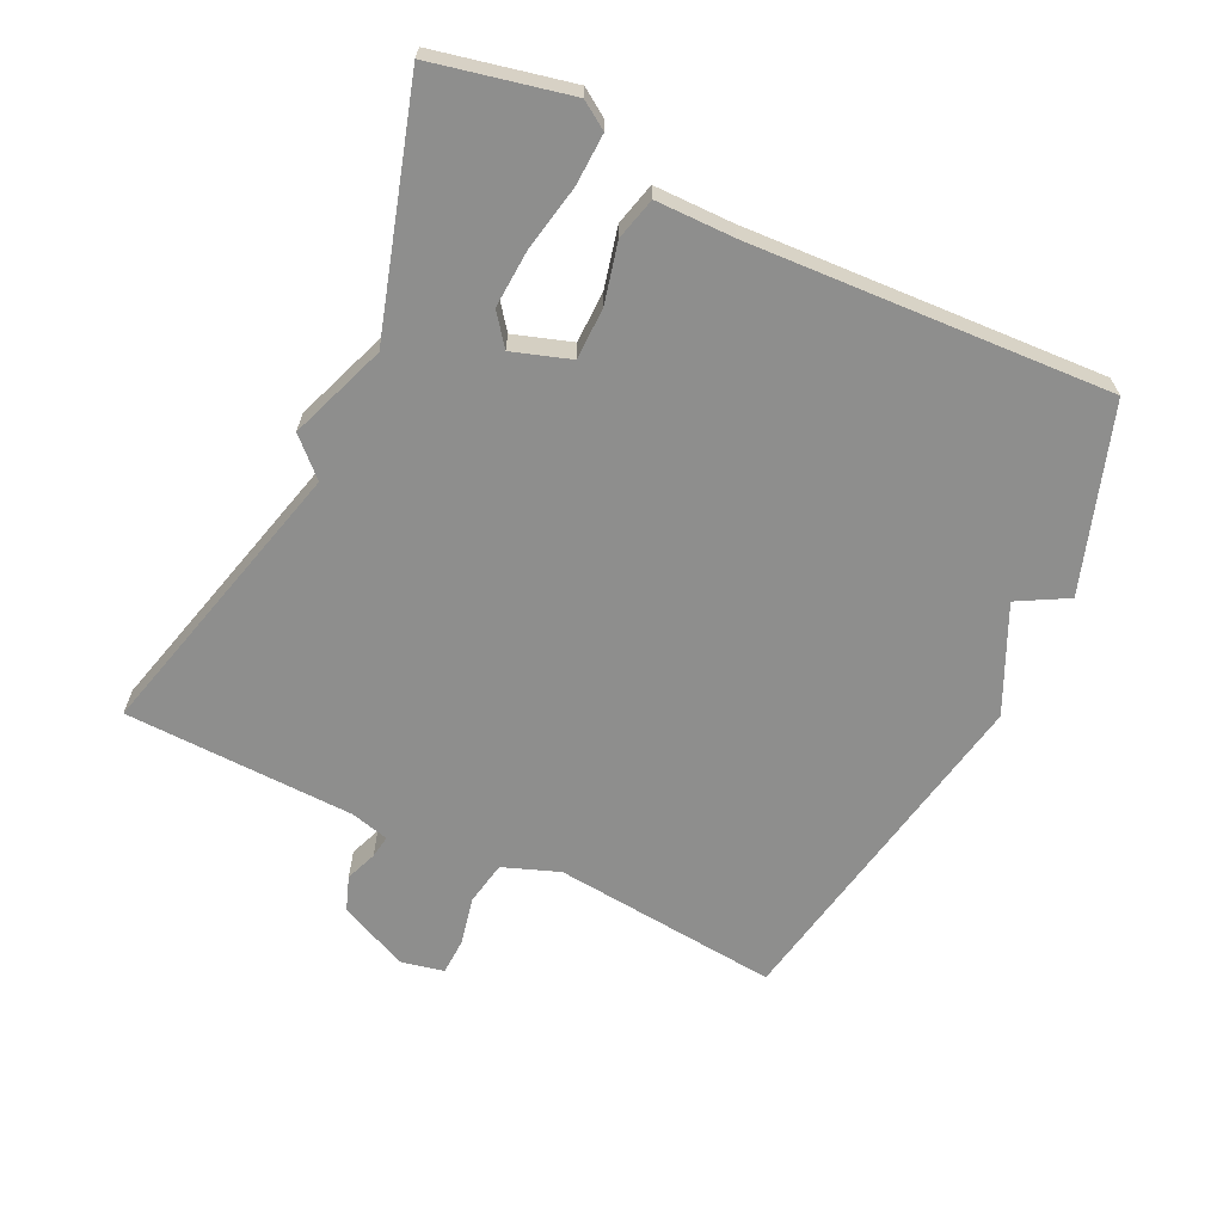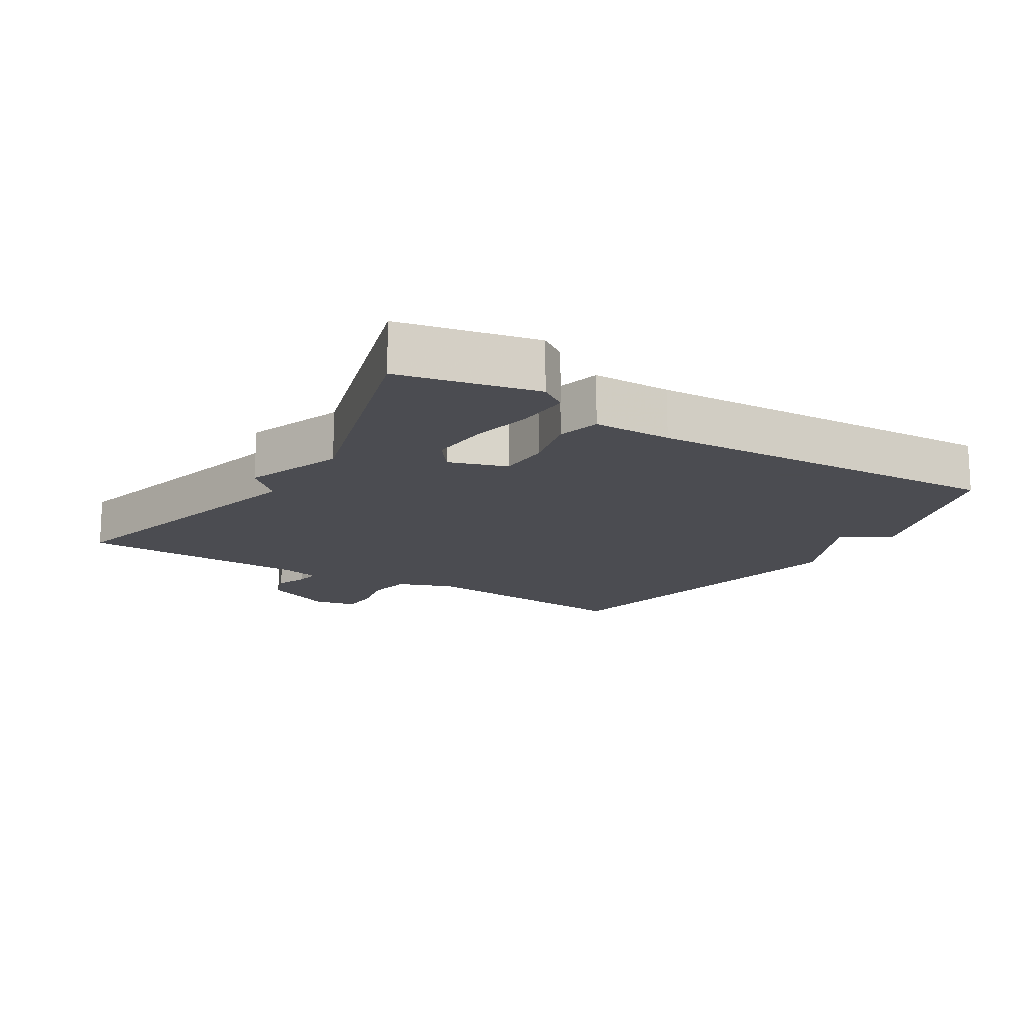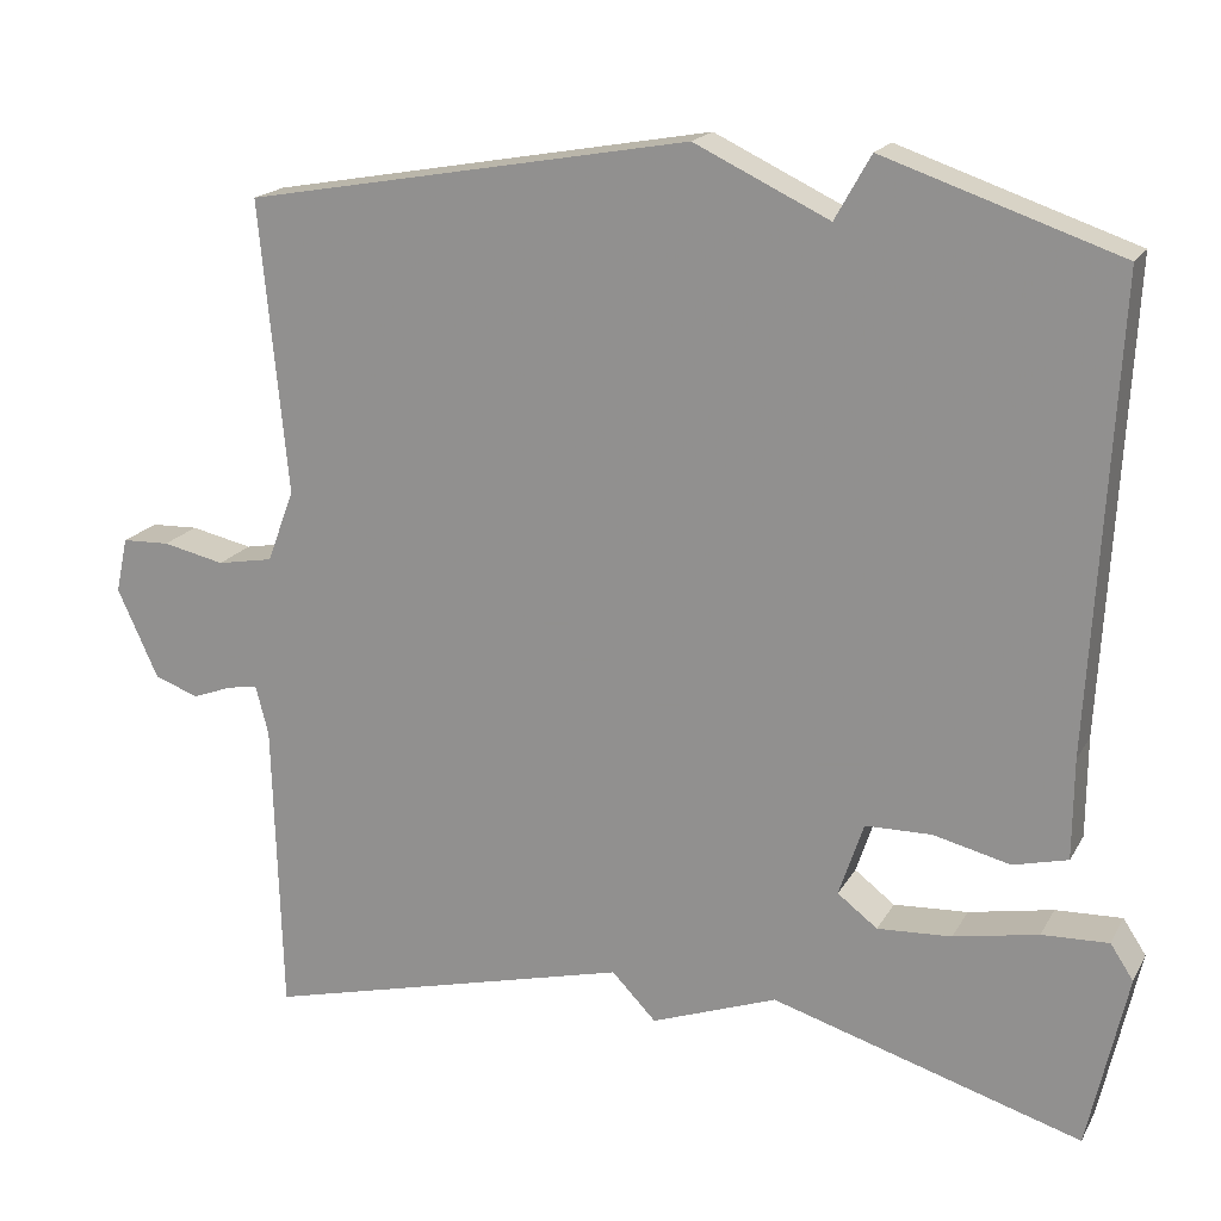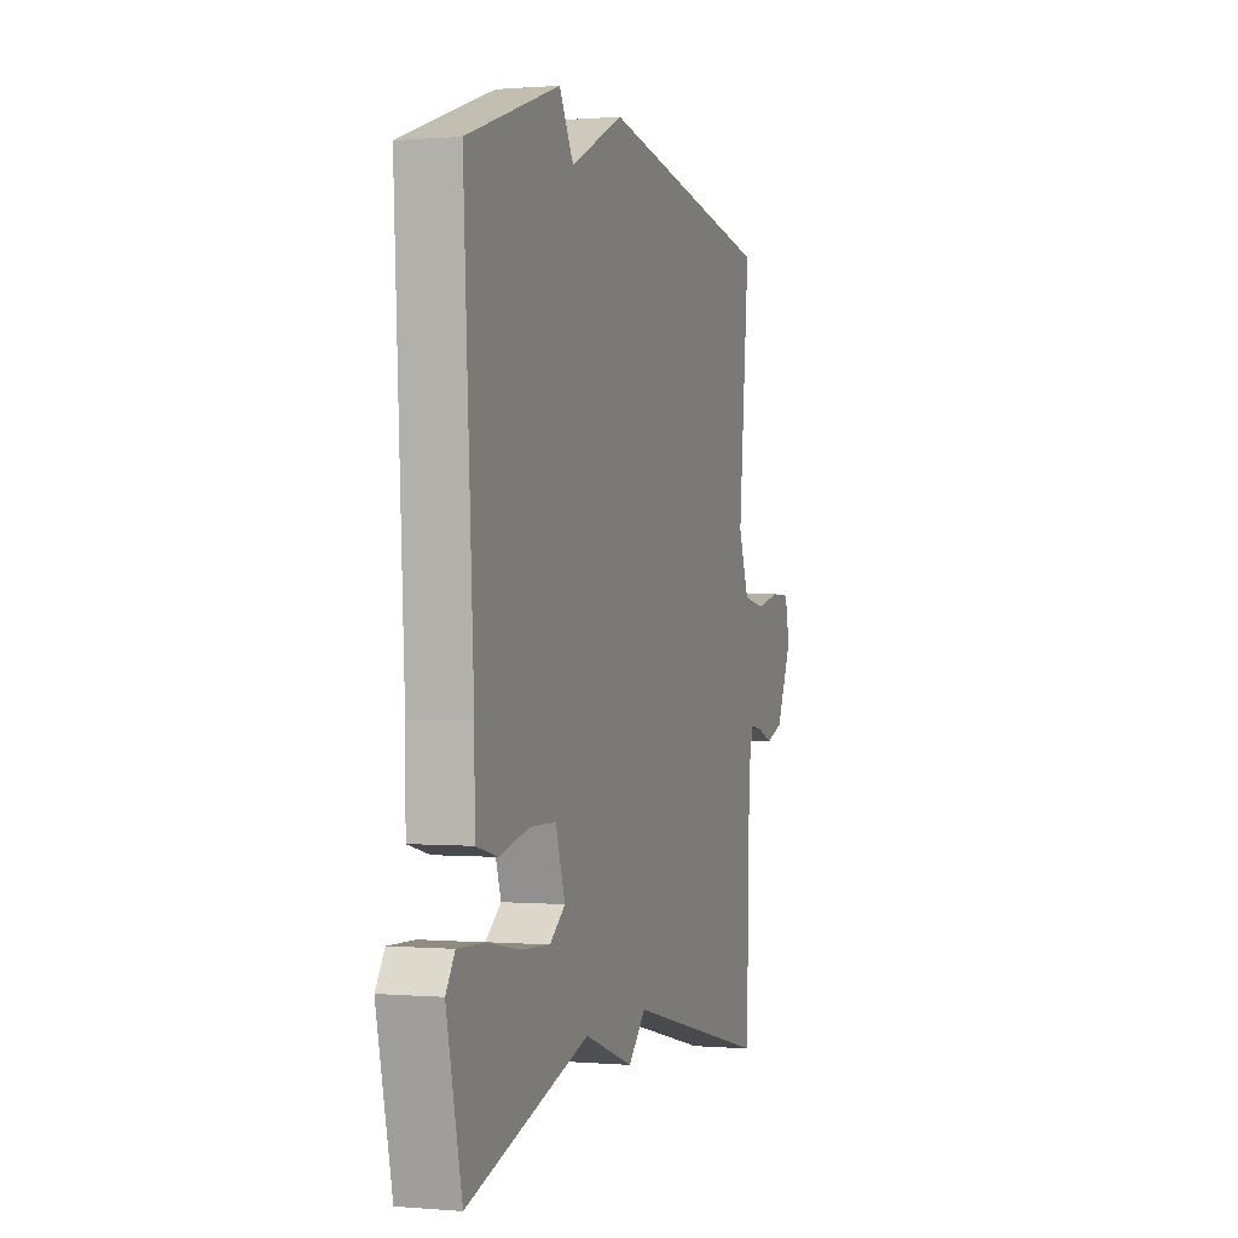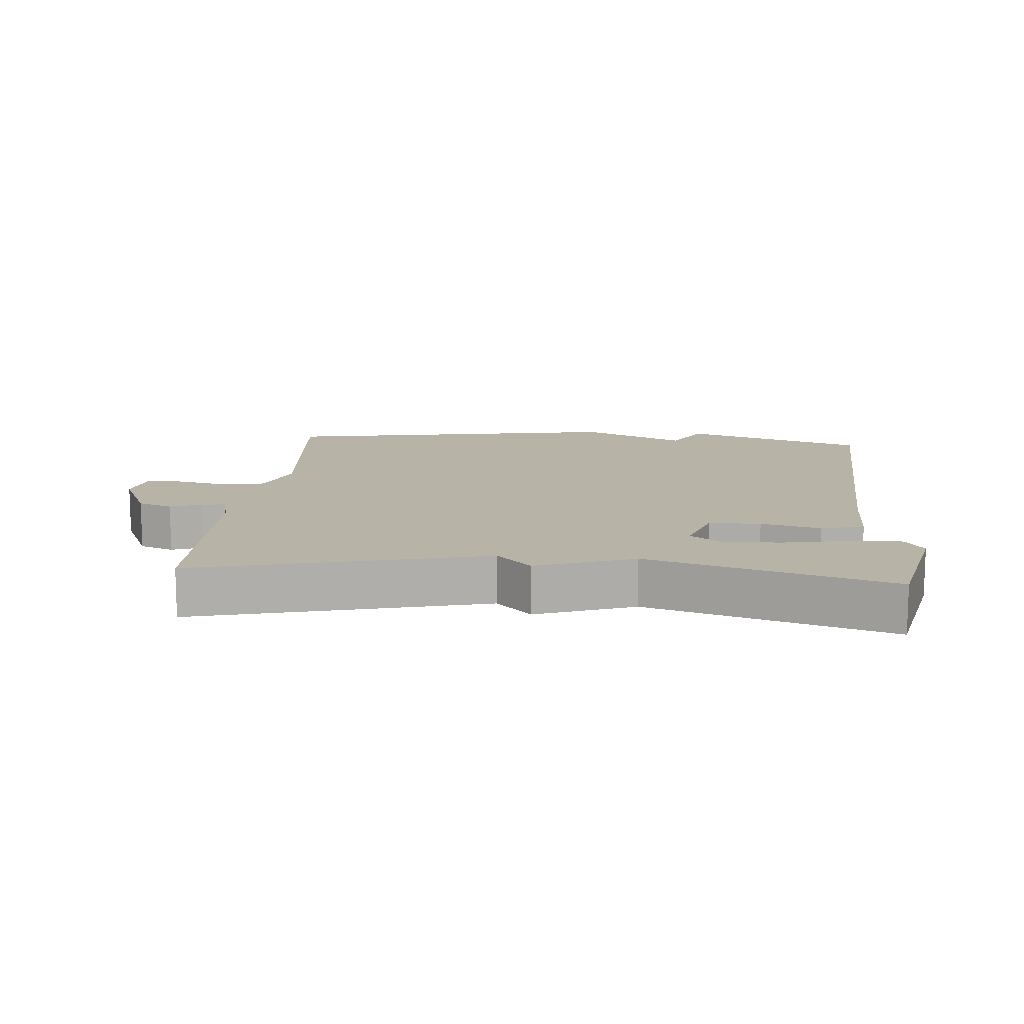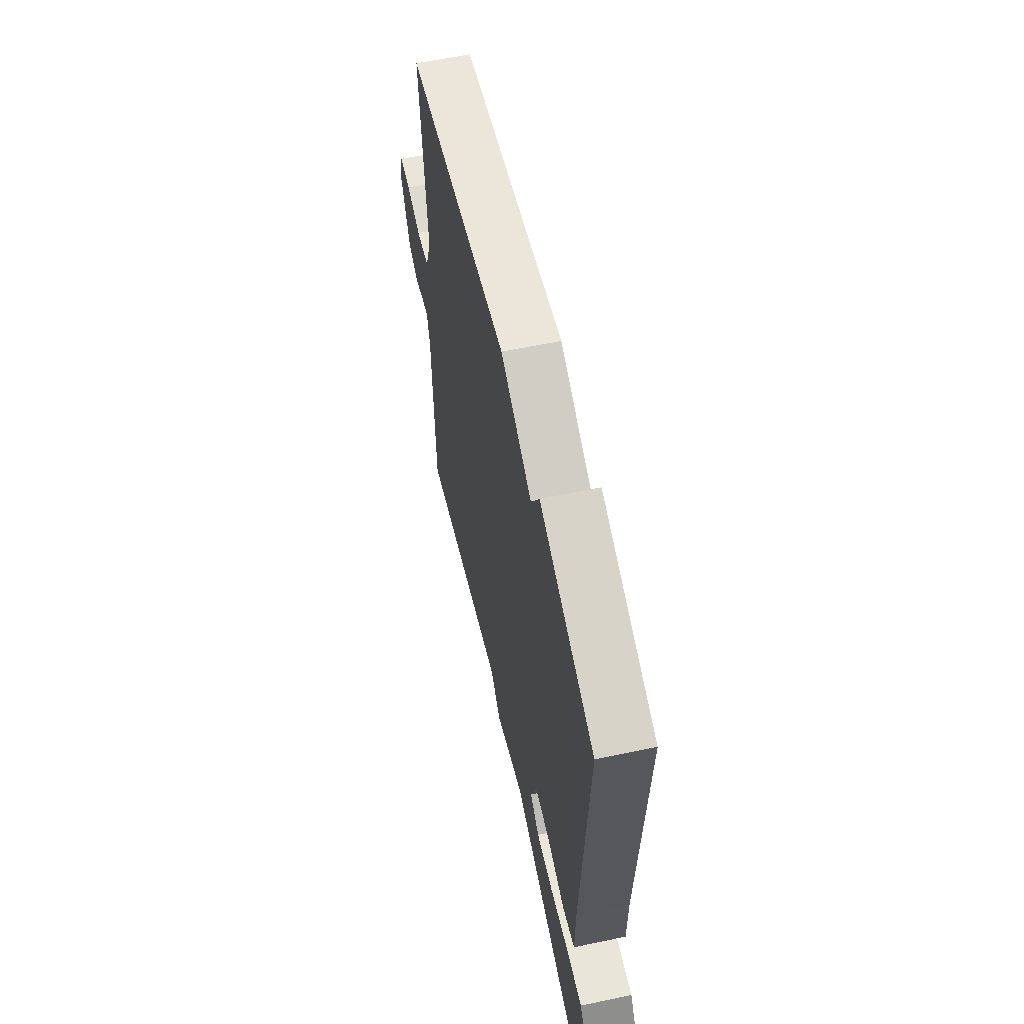
<metadata>
{"format":"obj","ext":"obj","renderer":"f3d","projection":"perspective","resolution":1024,"background":"white","views":[{"elev":-64.8,"azim":-115.8,"up":"+Y"},{"elev":-15.3,"azim":-122.0,"up":"+Y"},{"elev":18.5,"azim":-158.8,"up":"+Z"},{"elev":0.5,"azim":-72.1,"up":"+Z"},{"elev":12.7,"azim":-175.0,"up":"+Y"},{"elev":59.5,"azim":-102.2,"up":"+Z"}]}
</metadata>
<code>
v 0.5 0.07 -0.5
v 0.064 0.07 -0.39
v 0.012 0.07 -0.444
v -0.136 0.07 -0.39
v -0.5 0.07 -0.5
v -0.546 0.07 -0.294
v -0.519 0.07 -0.253
v -0.441 0.07 -0.256
v -0.342 0.07 -0.275
v -0.255 0.07 -0.28
v -0.208 0.07 -0.244
v -0.237 0.07 -0.157
v -0.315 0.07 -0.156
v -0.405 0.07 -0.178
v -0.469 0.07 -0.162
v -0.47 0.07 -0.044
v -0.5 0.07 0.5
v -0.224 0.07 0.594
v -0.182 0.07 0.519
v -0.024 0.07 0.594
v 0.5 0.07 0.5
v 0.467 0.07 0.156
v 0.499 0.07 0.071
v 0.565 0.07 0.059
v 0.638 0.07 0.075
v 0.694 0.07 0.073
v 0.708 0.07 0.008
v 0.66 0.07 -0.097
v 0.608 0.07 -0.116
v 0.56 0.07 -0.098
v 0.525 0.07 -0.093
v 0.51 0.07 -0.151
v 0.5 0 -0.5
v 0.064 0 -0.39
v 0.012 0 -0.444
v -0.136 0 -0.39
v -0.5 0 -0.5
v -0.546 0 -0.294
v -0.519 0 -0.253
v -0.441 0 -0.256
v -0.342 0 -0.275
v -0.255 0 -0.28
v -0.208 0 -0.244
v -0.237 0 -0.157
v -0.315 0 -0.156
v -0.405 0 -0.178
v -0.469 0 -0.162
v -0.47 0 -0.044
v -0.5 0 0.5
v -0.224 0 0.594
v -0.182 0 0.519
v -0.024 0 0.594
v 0.5 0 0.5
v 0.467 0 0.156
v 0.499 0 0.071
v 0.565 0 0.059
v 0.638 0 0.075
v 0.694 0 0.073
v 0.708 0 0.008
v 0.66 0 -0.097
v 0.608 0 -0.116
v 0.56 0 -0.098
v 0.525 0 -0.093
v 0.51 0 -0.151
f 28 29 30
f 27 28 30
f 26 27 30
f 25 26 30
f 24 25 30
f 23 24 30 31
f 22 23 31 32
f 19 20 21 22
f 16 17 18 19
f 16 19 22
f 15 16 22
f 14 15 22
f 13 14 22
f 12 13 22 32
f 7 8 9
f 6 7 9
f 5 6 9
f 4 5 9
f 4 9 10
f 3 4 10
f 2 3 10
f 32 1 2
f 12 32 2
f 11 12 2
f 2 10 11
f 62 61 60
f 62 60 59
f 62 59 58
f 62 58 57
f 62 57 56
f 63 62 56 55
f 64 63 55 54
f 54 53 52 51
f 51 50 49 48
f 54 51 48
f 54 48 47
f 54 47 46
f 54 46 45
f 64 54 45 44
f 41 40 39
f 41 39 38
f 41 38 37
f 41 37 36
f 42 41 36
f 42 36 35
f 42 35 34
f 34 33 64
f 34 64 44
f 34 44 43
f 43 42 34
f 1 33 34 2
f 2 34 35 3
f 3 35 36 4
f 4 36 37 5
f 5 37 38 6
f 6 38 39 7
f 7 39 40 8
f 8 40 41 9
f 9 41 42 10
f 10 42 43 11
f 11 43 44 12
f 12 44 45 13
f 13 45 46 14
f 14 46 47 15
f 15 47 48 16
f 16 48 49 17
f 17 49 50 18
f 18 50 51 19
f 19 51 52 20
f 20 52 53 21
f 21 53 54 22
f 22 54 55 23
f 23 55 56 24
f 24 56 57 25
f 25 57 58 26
f 26 58 59 27
f 27 59 60 28
f 28 60 61 29
f 29 61 62 30
f 30 62 63 31
f 31 63 64 32
f 32 64 33 1

</code>
